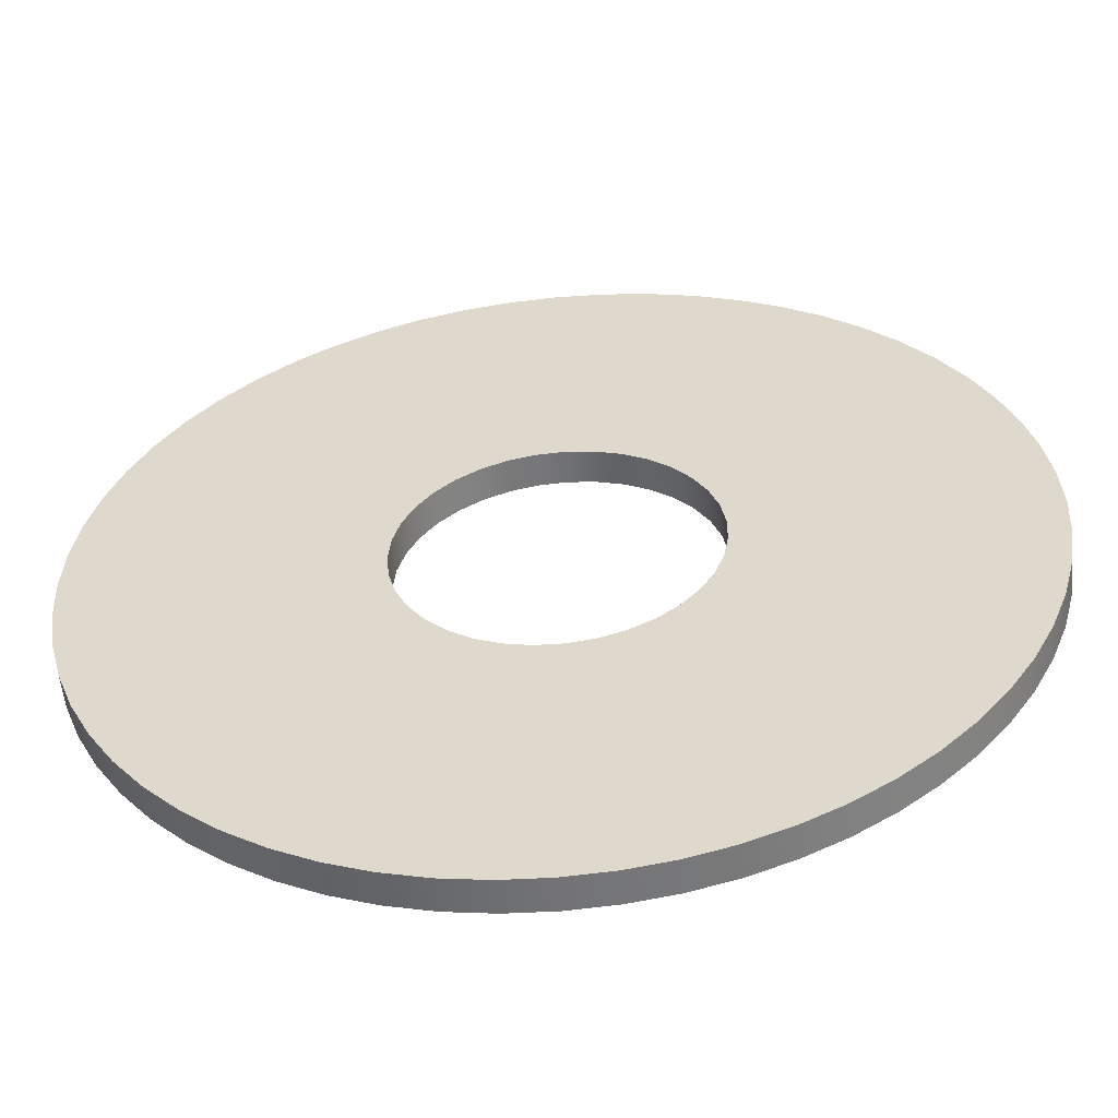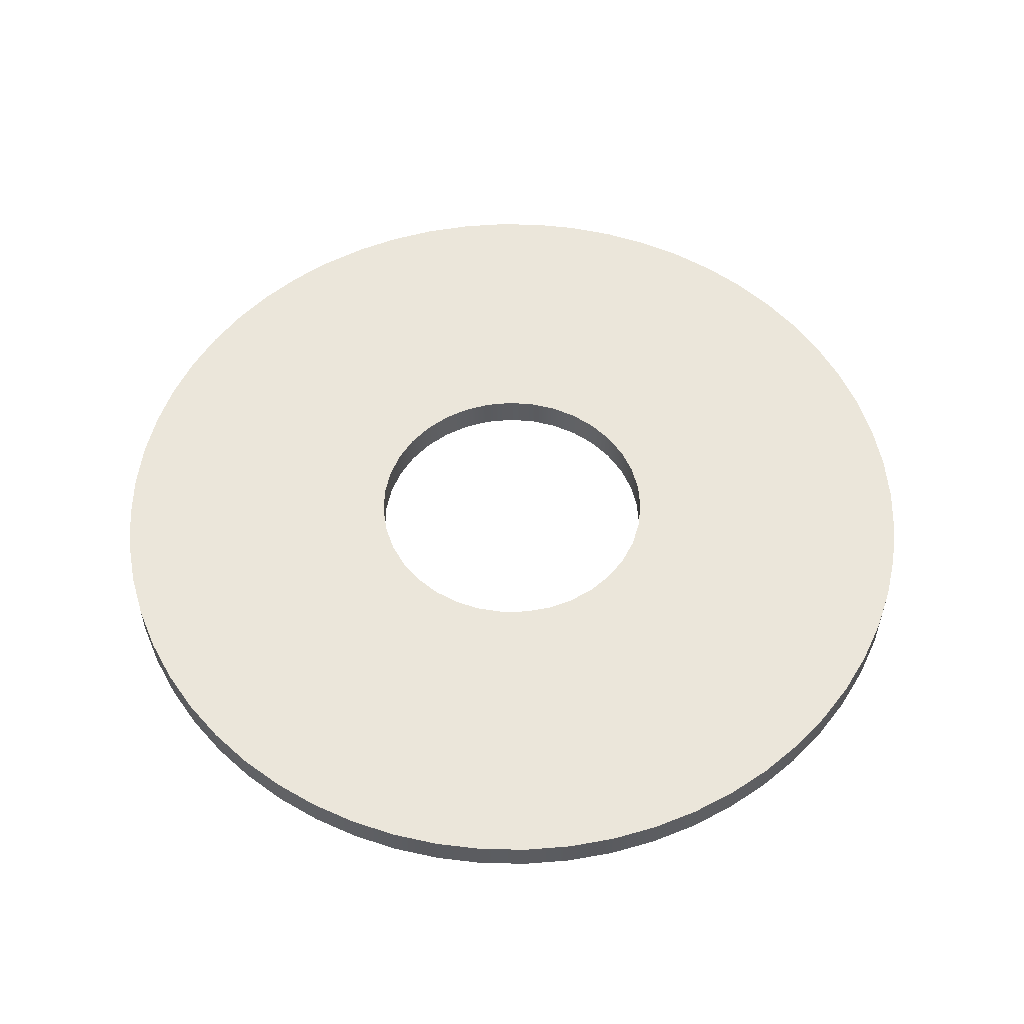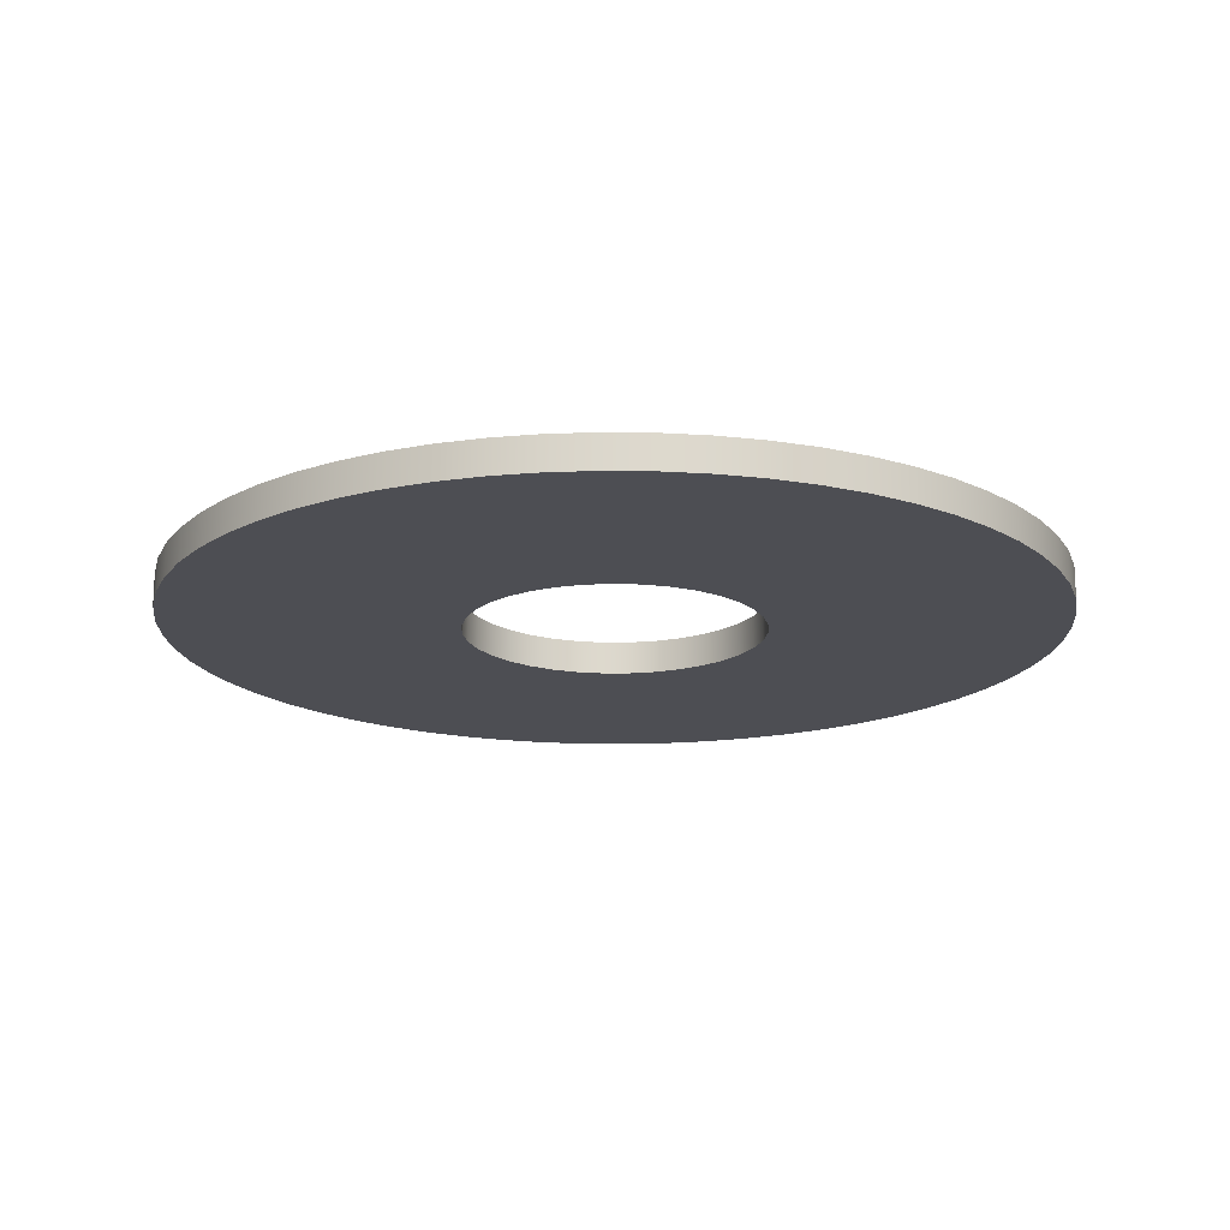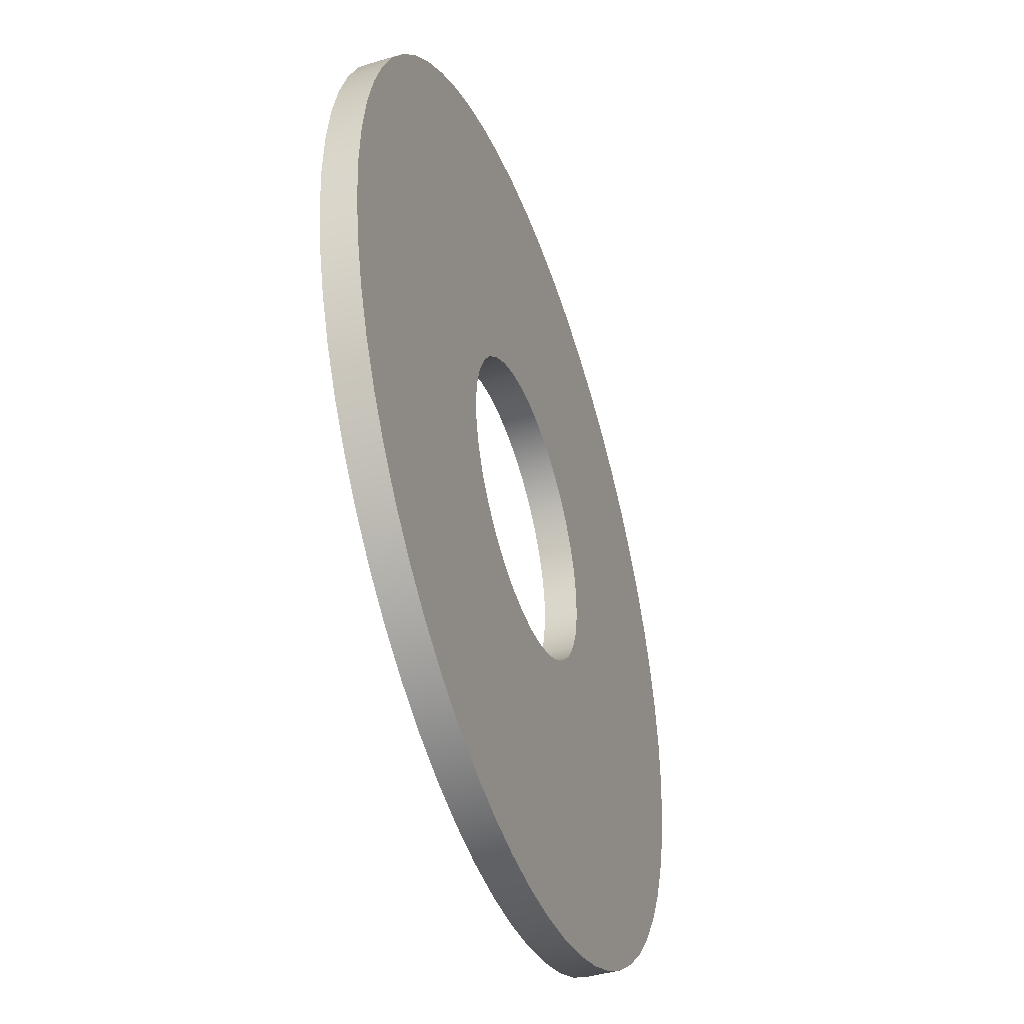
<metadata>
{"format":"obj","ext":"obj","renderer":"f3d","projection":"perspective","resolution":1024,"background":"white","views":[{"elev":-55.7,"azim":5.7,"up":"+Y"},{"elev":54.7,"azim":58.2,"up":"+Z"},{"elev":-17.3,"azim":85.5,"up":"+Z"},{"elev":-44.1,"azim":-71.0,"up":"+Y"}]}
</metadata>
<code>
v -0.675 -8.266e-17 0
v -0.6642 0.1205 0
v -0.632 0.2372 0
v -0.5795 0.3462 0
v -0.5083 0.4441 0
v -0.4209 0.5277 0
v -0.3199 0.5944 0
v -0.2086 0.642 0
v -0.09061 0.6689 0
v 0.03028 0.6743 0
v 0.1502 0.6581 0
v 0.2653 0.6207 0
v 0.3719 0.5633 0
v 0.4665 0.4879 0
v 0.5461 0.3968 0
v 0.6082 0.2929 0
v 0.6507 0.1796 0
v 0.6723 0.06051 0
v 0.6723 -0.06051 0
v 0.6507 -0.1796 0
v 0.6082 -0.2929 0
v 0.5461 -0.3968 0
v 0.4665 -0.4879 0
v 0.3719 -0.5633 0
v 0.2653 -0.6207 0
v 0.1502 -0.6581 0
v 0.03028 -0.6743 0
v -0.09061 -0.6689 0
v -0.2086 -0.642 0
v -0.3199 -0.5944 0
v -0.4209 -0.5277 0
v -0.5083 -0.4441 0
v -0.5795 -0.3462 0
v -0.632 -0.2372 0
v -0.6642 -0.1205 0
v -0.675 -8.266e-17 0.15
v -0.6642 -0.1205 0.15
v -0.632 -0.2372 0.15
v -0.5795 -0.3462 0.15
v -0.5083 -0.4441 0.15
v -0.4209 -0.5277 0.15
v -0.3199 -0.5944 0.15
v -0.2086 -0.642 0.15
v -0.09061 -0.6689 0.15
v 0.03028 -0.6743 0.15
v 0.1502 -0.6581 0.15
v 0.2653 -0.6207 0.15
v 0.3719 -0.5633 0.15
v 0.4665 -0.4879 0.15
v 0.5461 -0.3968 0.15
v 0.6082 -0.2929 0.15
v 0.6507 -0.1796 0.15
v 0.6723 -0.06051 0.15
v 0.6723 0.06051 0.15
v 0.6507 0.1796 0.15
v 0.6082 0.2929 0.15
v 0.5461 0.3968 0.15
v 0.4665 0.4879 0.15
v 0.3719 0.5633 0.15
v 0.2653 0.6207 0.15
v 0.1502 0.6581 0.15
v 0.03028 0.6743 0.15
v -0.09061 0.6689 0.15
v -0.2086 0.642 0.15
v -0.3199 0.5944 0.15
v -0.4209 0.5277 0.15
v -0.5083 0.4441 0.15
v -0.5795 0.3462 0.15
v -0.632 0.2372 0.15
v -0.6642 0.1205 0.15
v -0.675 -8.266e-17 0
v -0.675 -8.266e-17 0.15
v -2 -2.449e-16 0.15
v -1.989 0.2091 0.15
v -1.956 0.4158 0.15
v -1.902 0.618 0.15
v -1.827 0.8135 0.15
v -1.732 1 0.15
v -1.618 1.176 0.15
v -1.486 1.338 0.15
v -1.338 1.486 0.15
v -1.176 1.618 0.15
v -1 1.732 0.15
v -0.8135 1.827 0.15
v -0.618 1.902 0.15
v -0.4158 1.956 0.15
v -0.2091 1.989 0.15
v 1.225e-16 2 0.15
v 0.2091 1.989 0.15
v 0.4158 1.956 0.15
v 0.618 1.902 0.15
v 0.8135 1.827 0.15
v 1 1.732 0.15
v 1.176 1.618 0.15
v 1.338 1.486 0.15
v 1.486 1.338 0.15
v 1.618 1.176 0.15
v 1.732 1 0.15
v 1.827 0.8135 0.15
v 1.902 0.618 0.15
v 1.956 0.4158 0.15
v 1.989 0.2091 0.15
v 2 0 0.15
v 1.989 -0.2091 0.15
v 1.956 -0.4158 0.15
v 1.902 -0.618 0.15
v 1.827 -0.8135 0.15
v 1.732 -1 0.15
v 1.618 -1.176 0.15
v 1.486 -1.338 0.15
v 1.338 -1.486 0.15
v 1.176 -1.618 0.15
v 1 -1.732 0.15
v 0.8135 -1.827 0.15
v 0.618 -1.902 0.15
v 0.4158 -1.956 0.15
v 0.2091 -1.989 0.15
v 1.225e-16 -2 0.15
v -0.2091 -1.989 0.15
v -0.4158 -1.956 0.15
v -0.618 -1.902 0.15
v -0.8135 -1.827 0.15
v -1 -1.732 0.15
v -1.176 -1.618 0.15
v -1.338 -1.486 0.15
v -1.486 -1.338 0.15
v -1.618 -1.176 0.15
v -1.732 -1 0.15
v -1.827 -0.8135 0.15
v -1.902 -0.618 0.15
v -1.956 -0.4158 0.15
v -1.989 -0.2091 0.15
v -2 -2.449e-16 0
v -1.989 -0.2091 0
v -1.956 -0.4158 0
v -1.902 -0.618 0
v -1.827 -0.8135 0
v -1.732 -1 0
v -1.618 -1.176 0
v -1.486 -1.338 0
v -1.338 -1.486 0
v -1.176 -1.618 0
v -1 -1.732 0
v -0.8135 -1.827 0
v -0.618 -1.902 0
v -0.4158 -1.956 0
v -0.2091 -1.989 0
v 1.225e-16 -2 0
v 0.2091 -1.989 0
v 0.4158 -1.956 0
v 0.618 -1.902 0
v 0.8135 -1.827 0
v 1 -1.732 0
v 1.176 -1.618 0
v 1.338 -1.486 0
v 1.486 -1.338 0
v 1.618 -1.176 0
v 1.732 -1 0
v 1.827 -0.8135 0
v 1.902 -0.618 0
v 1.956 -0.4158 0
v 1.989 -0.2091 0
v 2 0 0
v 1.989 0.2091 0
v 1.956 0.4158 0
v 1.902 0.618 0
v 1.827 0.8135 0
v 1.732 1 0
v 1.618 1.176 0
v 1.486 1.338 0
v 1.338 1.486 0
v 1.176 1.618 0
v 1 1.732 0
v 0.8135 1.827 0
v 0.618 1.902 0
v 0.4158 1.956 0
v 0.2091 1.989 0
v 1.225e-16 2 0
v -0.2091 1.989 0
v -0.4158 1.956 0
v -0.618 1.902 0
v -0.8135 1.827 0
v -1 1.732 0
v -1.176 1.618 0
v -1.338 1.486 0
v -1.486 1.338 0
v -1.618 1.176 0
v -1.732 1 0
v -1.827 0.8135 0
v -1.902 0.618 0
v -1.956 0.4158 0
v -1.989 0.2091 0
v -2 -2.449e-16 0
v -2 -2.449e-16 0.15
v -0.675 -8.266e-17 0.15
v -0.6642 0.1205 0.15
v -0.632 0.2372 0.15
v -0.5795 0.3462 0.15
v -0.5083 0.4441 0.15
v -0.4209 0.5277 0.15
v -0.3199 0.5944 0.15
v -0.2086 0.642 0.15
v -0.09061 0.6689 0.15
v 0.03028 0.6743 0.15
v 0.1502 0.6581 0.15
v 0.2653 0.6207 0.15
v 0.3719 0.5633 0.15
v 0.4665 0.4879 0.15
v 0.5461 0.3968 0.15
v 0.6082 0.2929 0.15
v 0.6507 0.1796 0.15
v 0.6723 0.06051 0.15
v 0.6723 -0.06051 0.15
v 0.6507 -0.1796 0.15
v 0.6082 -0.2929 0.15
v 0.5461 -0.3968 0.15
v 0.4665 -0.4879 0.15
v 0.3719 -0.5633 0.15
v 0.2653 -0.6207 0.15
v 0.1502 -0.6581 0.15
v 0.03028 -0.6743 0.15
v -0.09061 -0.6689 0.15
v -0.2086 -0.642 0.15
v -0.3199 -0.5944 0.15
v -0.4209 -0.5277 0.15
v -0.5083 -0.4441 0.15
v -0.5795 -0.3462 0.15
v -0.632 -0.2372 0.15
v -0.6642 -0.1205 0.15
v -2 -2.449e-16 0.15
v -1.989 -0.2091 0.15
v -1.956 -0.4158 0.15
v -1.902 -0.618 0.15
v -1.827 -0.8135 0.15
v -1.732 -1 0.15
v -1.618 -1.176 0.15
v -1.486 -1.338 0.15
v -1.338 -1.486 0.15
v -1.176 -1.618 0.15
v -1 -1.732 0.15
v -0.8135 -1.827 0.15
v -0.618 -1.902 0.15
v -0.4158 -1.956 0.15
v -0.2091 -1.989 0.15
v 1.225e-16 -2 0.15
v 0.2091 -1.989 0.15
v 0.4158 -1.956 0.15
v 0.618 -1.902 0.15
v 0.8135 -1.827 0.15
v 1 -1.732 0.15
v 1.176 -1.618 0.15
v 1.338 -1.486 0.15
v 1.486 -1.338 0.15
v 1.618 -1.176 0.15
v 1.732 -1 0.15
v 1.827 -0.8135 0.15
v 1.902 -0.618 0.15
v 1.956 -0.4158 0.15
v 1.989 -0.2091 0.15
v 2 0 0.15
v 1.989 0.2091 0.15
v 1.956 0.4158 0.15
v 1.902 0.618 0.15
v 1.827 0.8135 0.15
v 1.732 1 0.15
v 1.618 1.176 0.15
v 1.486 1.338 0.15
v 1.338 1.486 0.15
v 1.176 1.618 0.15
v 1 1.732 0.15
v 0.8135 1.827 0.15
v 0.618 1.902 0.15
v 0.4158 1.956 0.15
v 0.2091 1.989 0.15
v 1.225e-16 2 0.15
v -0.2091 1.989 0.15
v -0.4158 1.956 0.15
v -0.618 1.902 0.15
v -0.8135 1.827 0.15
v -1 1.732 0.15
v -1.176 1.618 0.15
v -1.338 1.486 0.15
v -1.486 1.338 0.15
v -1.618 1.176 0.15
v -1.732 1 0.15
v -1.827 0.8135 0.15
v -1.902 0.618 0.15
v -1.956 0.4158 0.15
v -1.989 0.2091 0.15
v -0.675 -8.266e-17 0
v -0.6642 -0.1205 0
v -0.632 -0.2372 0
v -0.5795 -0.3462 0
v -0.5083 -0.4441 0
v -0.4209 -0.5277 0
v -0.3199 -0.5944 0
v -0.2086 -0.642 0
v -0.09061 -0.6689 0
v 0.03028 -0.6743 0
v 0.1502 -0.6581 0
v 0.2653 -0.6207 0
v 0.3719 -0.5633 0
v 0.4665 -0.4879 0
v 0.5461 -0.3968 0
v 0.6082 -0.2929 0
v 0.6507 -0.1796 0
v 0.6723 -0.06051 0
v 0.6723 0.06051 0
v 0.6507 0.1796 0
v 0.6082 0.2929 0
v 0.5461 0.3968 0
v 0.4665 0.4879 0
v 0.3719 0.5633 0
v 0.2653 0.6207 0
v 0.1502 0.6581 0
v 0.03028 0.6743 0
v -0.09061 0.6689 0
v -0.2086 0.642 0
v -0.3199 0.5944 0
v -0.4209 0.5277 0
v -0.5083 0.4441 0
v -0.5795 0.3462 0
v -0.632 0.2372 0
v -0.6642 0.1205 0
v -2 -2.449e-16 0
v -1.989 0.2091 0
v -1.956 0.4158 0
v -1.902 0.618 0
v -1.827 0.8135 0
v -1.732 1 0
v -1.618 1.176 0
v -1.486 1.338 0
v -1.338 1.486 0
v -1.176 1.618 0
v -1 1.732 0
v -0.8135 1.827 0
v -0.618 1.902 0
v -0.4158 1.956 0
v -0.2091 1.989 0
v 1.225e-16 2 0
v 0.2091 1.989 0
v 0.4158 1.956 0
v 0.618 1.902 0
v 0.8135 1.827 0
v 1 1.732 0
v 1.176 1.618 0
v 1.338 1.486 0
v 1.486 1.338 0
v 1.618 1.176 0
v 1.732 1 0
v 1.827 0.8135 0
v 1.902 0.618 0
v 1.956 0.4158 0
v 1.989 0.2091 0
v 2 0 0
v 1.989 -0.2091 0
v 1.956 -0.4158 0
v 1.902 -0.618 0
v 1.827 -0.8135 0
v 1.732 -1 0
v 1.618 -1.176 0
v 1.486 -1.338 0
v 1.338 -1.486 0
v 1.176 -1.618 0
v 1 -1.732 0
v 0.8135 -1.827 0
v 0.618 -1.902 0
v 0.4158 -1.956 0
v 0.2091 -1.989 0
v 1.225e-16 -2 0
v -0.2091 -1.989 0
v -0.4158 -1.956 0
v -0.618 -1.902 0
v -0.8135 -1.827 0
v -1 -1.732 0
v -1.176 -1.618 0
v -1.338 -1.486 0
v -1.486 -1.338 0
v -1.618 -1.176 0
v -1.732 -1 0
v -1.827 -0.8135 0
v -1.902 -0.618 0
v -1.956 -0.4158 0
v -1.989 -0.2091 0
g c51017c6-e2b1-11ea-b6b1-54bf646e7e1f
f 2 70 1
f 1 70 72
f 71 36 35
f 35 36 37
f 35 37 34
f 34 37 38
f 34 38 33
f 33 38 39
f 33 39 32
f 32 39 40
f 32 40 31
f 31 40 41
f 31 41 30
f 30 41 42
f 30 42 29
f 29 42 43
f 29 43 28
f 28 43 44
f 28 44 27
f 27 44 45
f 27 45 26
f 26 45 46
f 26 46 25
f 25 46 47
f 25 47 24
f 24 47 48
f 24 48 23
f 23 48 49
f 23 49 22
f 22 49 50
f 22 50 21
f 21 50 51
f 21 51 20
f 20 51 52
f 20 52 19
f 19 52 53
f 19 53 18
f 18 53 54
f 18 54 17
f 17 54 55
f 17 55 16
f 16 55 56
f 16 56 15
f 15 56 57
f 15 57 14
f 14 57 58
f 14 58 13
f 13 58 59
f 13 59 12
f 12 59 60
f 12 60 11
f 11 60 61
f 11 61 10
f 10 61 62
f 10 62 9
f 9 62 63
f 9 63 8
f 8 63 64
f 8 64 7
f 7 64 65
f 7 65 6
f 6 65 66
f 6 66 5
f 5 66 67
f 5 67 4
f 4 67 68
f 4 68 3
f 3 68 69
f 3 69 2
f 2 69 70
g c4ae9ac6-e2b1-11ea-8ab1-54bf646e7e1f
f 74 192 73
f 73 192 193
f 194 133 132
f 132 133 134
f 132 134 131
f 131 134 135
f 131 135 130
f 130 135 136
f 130 136 129
f 129 136 137
f 129 137 128
f 128 137 138
f 128 138 127
f 127 138 139
f 127 139 126
f 126 139 140
f 126 140 125
f 125 140 141
f 125 141 124
f 124 141 142
f 124 142 123
f 123 142 143
f 123 143 122
f 122 143 144
f 122 144 121
f 121 144 145
f 121 145 120
f 120 145 146
f 120 146 119
f 119 146 147
f 119 147 118
f 118 147 148
f 118 148 117
f 117 148 149
f 117 149 116
f 116 149 150
f 116 150 115
f 115 150 151
f 115 151 114
f 114 151 152
f 114 152 113
f 113 152 153
f 113 153 112
f 112 153 154
f 112 154 111
f 111 154 155
f 111 155 110
f 110 155 156
f 110 156 109
f 109 156 157
f 109 157 108
f 108 157 158
f 108 158 107
f 107 158 159
f 107 159 106
f 106 159 160
f 106 160 105
f 105 160 161
f 105 161 104
f 104 161 162
f 104 162 103
f 103 162 163
f 103 163 102
f 102 163 164
f 102 164 101
f 101 164 165
f 101 165 100
f 100 165 166
f 100 166 99
f 99 166 167
f 99 167 98
f 98 167 168
f 98 168 97
f 97 168 169
f 97 169 96
f 96 169 170
f 96 170 95
f 95 170 171
f 95 171 94
f 94 171 172
f 94 172 93
f 93 172 173
f 93 173 92
f 92 173 174
f 92 174 91
f 91 174 175
f 91 175 90
f 90 175 176
f 90 176 89
f 89 176 177
f 89 177 88
f 88 177 178
f 88 178 87
f 87 178 179
f 87 179 86
f 86 179 180
f 86 180 85
f 85 180 181
f 85 181 84
f 84 181 182
f 84 182 83
f 83 182 183
f 83 183 82
f 82 183 184
f 82 184 81
f 81 184 185
f 81 185 80
f 80 185 186
f 80 186 79
f 79 186 187
f 79 187 78
f 78 187 188
f 78 188 77
f 77 188 189
f 77 189 76
f 76 189 190
f 76 190 75
f 75 190 191
f 75 191 74
f 74 191 192
g c4b24436-e2b1-11ea-80e5-54bf646e7e1f
f 196 289 195
f 195 289 230
f 195 230 231
f 197 287 196
f 196 287 288
f 196 288 289
f 287 197 286
f 286 197 198
f 286 198 285
f 285 198 284
f 284 198 199
f 284 199 283
f 283 199 282
f 282 199 200
f 282 200 281
f 281 200 201
f 281 201 280
f 280 201 279
f 279 201 202
f 279 202 278
f 278 202 277
f 277 202 203
f 277 203 276
f 276 203 275
f 275 203 204
f 275 204 274
f 274 204 205
f 274 205 273
f 273 205 272
f 272 205 206
f 272 206 271
f 271 206 270
f 270 206 207
f 270 207 269
f 269 207 208
f 269 208 268
f 268 208 267
f 267 208 209
f 267 209 266
f 266 209 265
f 265 209 210
f 265 210 264
f 264 210 263
f 263 210 211
f 263 211 262
f 262 211 212
f 262 212 261
f 261 212 260
f 260 212 213
f 260 213 259
f 259 213 258
f 258 213 214
f 258 214 257
f 257 214 215
f 257 215 256
f 256 215 255
f 255 215 216
f 255 216 254
f 254 216 253
f 253 216 217
f 253 217 252
f 252 217 251
f 251 217 218
f 251 218 250
f 250 218 219
f 250 219 249
f 249 219 248
f 248 219 220
f 248 220 247
f 247 220 246
f 246 220 221
f 246 221 245
f 245 221 222
f 245 222 244
f 244 222 243
f 243 222 223
f 243 223 242
f 242 223 241
f 241 223 224
f 241 224 240
f 240 224 239
f 239 224 225
f 239 225 238
f 238 225 226
f 238 226 237
f 237 226 236
f 236 226 227
f 236 227 235
f 235 227 234
f 234 227 228
f 234 228 233
f 233 228 229
f 233 229 232
f 232 229 231
f 231 229 195
g c4b5c688-e2b1-11ea-9fc2-54bf646e7e1f
f 291 384 290
f 290 384 325
f 290 325 326
f 292 382 291
f 291 382 383
f 291 383 384
f 382 292 381
f 381 292 293
f 381 293 380
f 380 293 379
f 379 293 294
f 379 294 378
f 378 294 377
f 377 294 295
f 377 295 376
f 376 295 296
f 376 296 375
f 375 296 374
f 374 296 297
f 374 297 373
f 373 297 372
f 372 297 298
f 372 298 371
f 371 298 370
f 370 298 299
f 370 299 369
f 369 299 300
f 369 300 368
f 368 300 367
f 367 300 301
f 367 301 366
f 366 301 365
f 365 301 302
f 365 302 364
f 364 302 303
f 364 303 363
f 363 303 362
f 362 303 304
f 362 304 361
f 361 304 360
f 360 304 305
f 360 305 359
f 359 305 358
f 358 305 306
f 358 306 357
f 357 306 307
f 357 307 356
f 356 307 355
f 355 307 308
f 355 308 354
f 354 308 353
f 353 308 309
f 353 309 352
f 352 309 310
f 352 310 351
f 351 310 350
f 350 310 311
f 350 311 349
f 349 311 348
f 348 311 312
f 348 312 347
f 347 312 346
f 346 312 313
f 346 313 345
f 345 313 314
f 345 314 344
f 344 314 343
f 343 314 315
f 343 315 342
f 342 315 341
f 341 315 316
f 341 316 340
f 340 316 317
f 340 317 339
f 339 317 338
f 338 317 318
f 338 318 337
f 337 318 336
f 336 318 319
f 336 319 335
f 335 319 334
f 334 319 320
f 334 320 333
f 333 320 321
f 333 321 332
f 332 321 331
f 331 321 322
f 331 322 330
f 330 322 329
f 329 322 323
f 329 323 328
f 328 323 324
f 328 324 327
f 327 324 326
f 326 324 290

</code>
